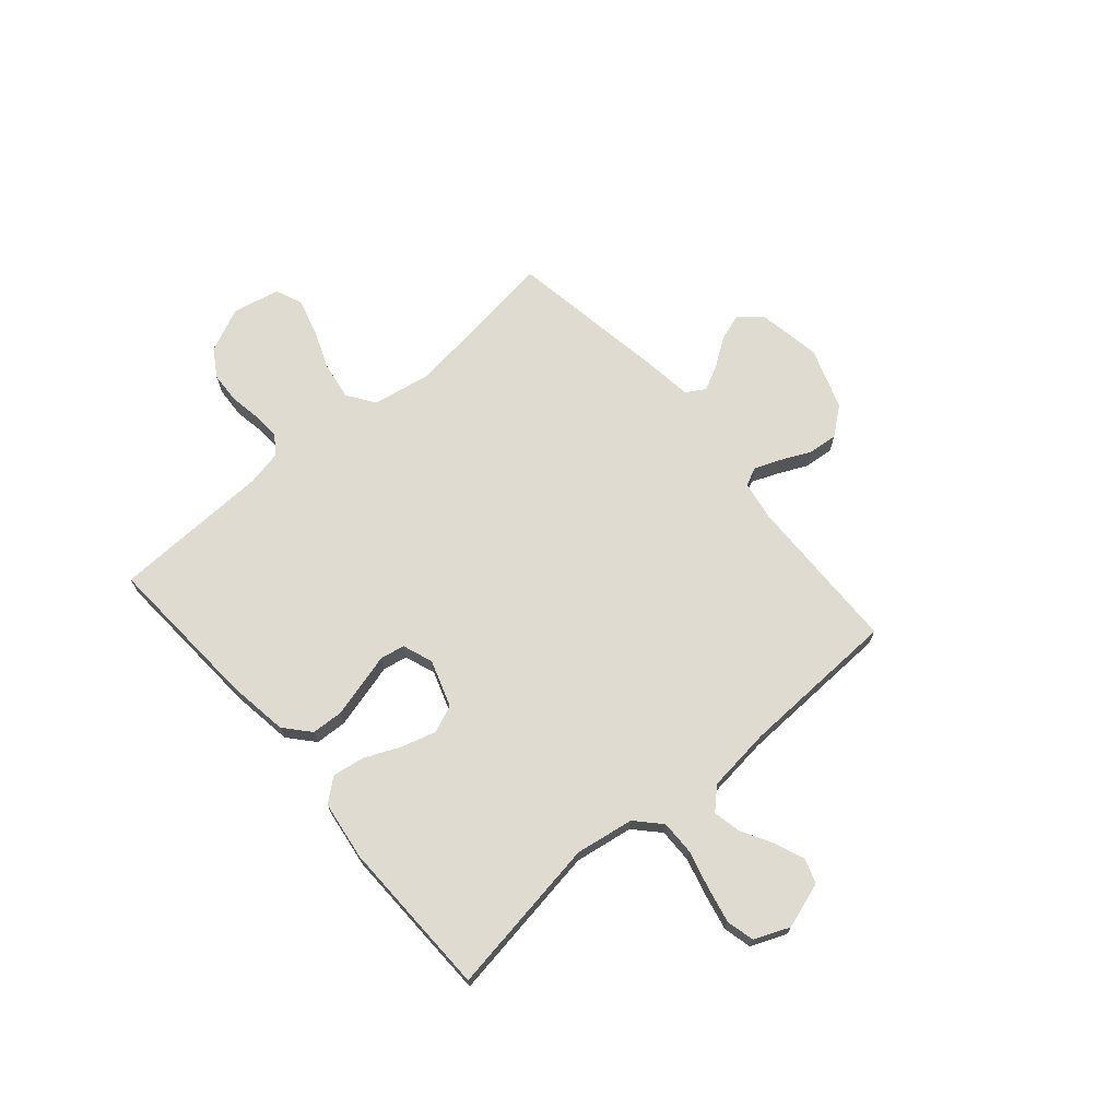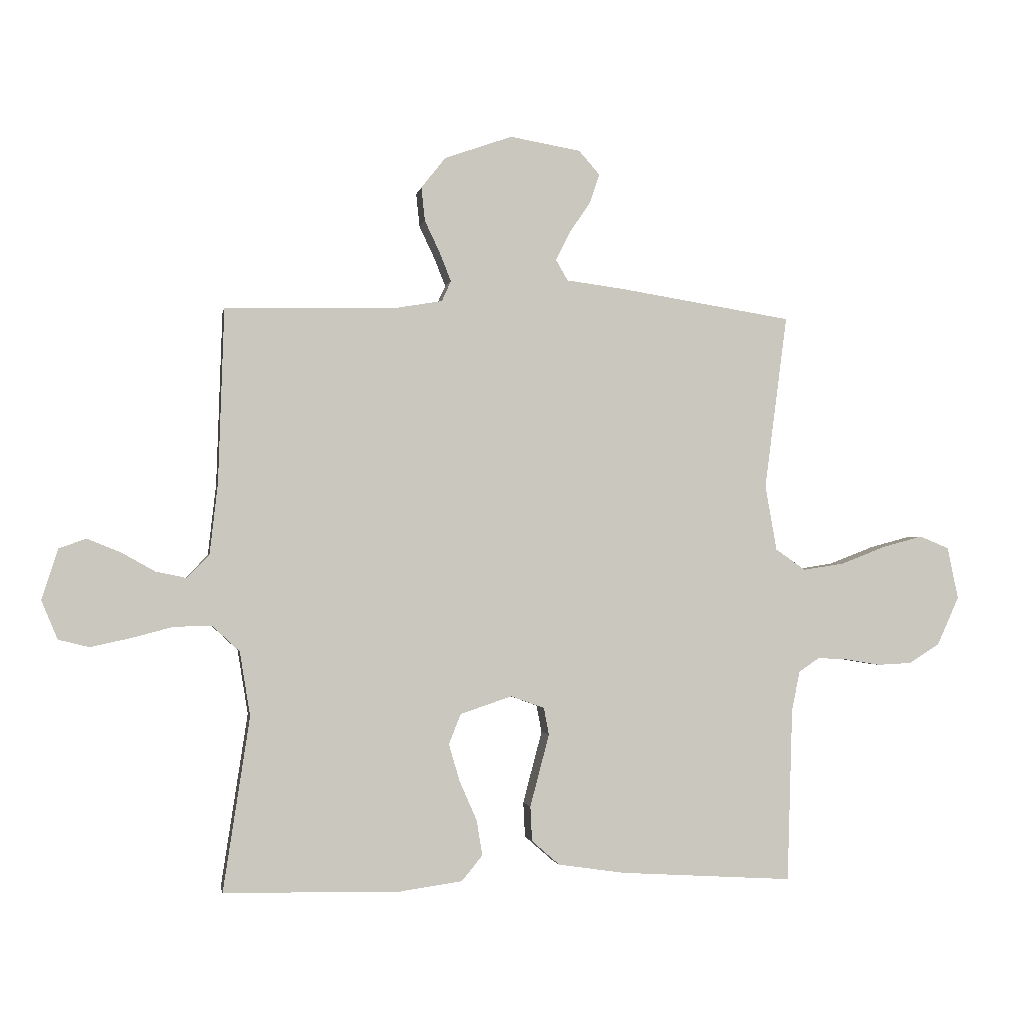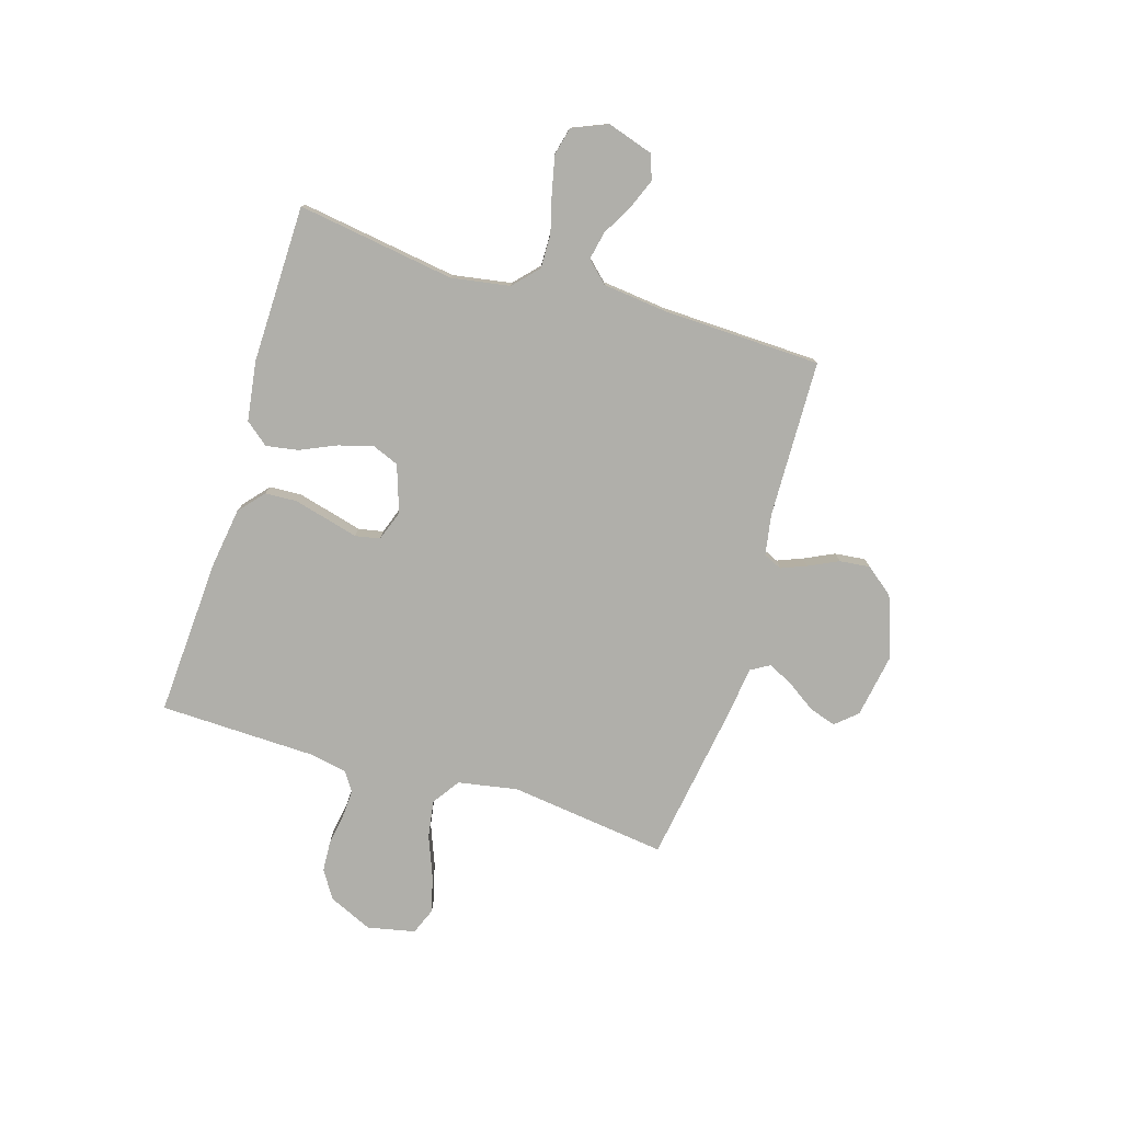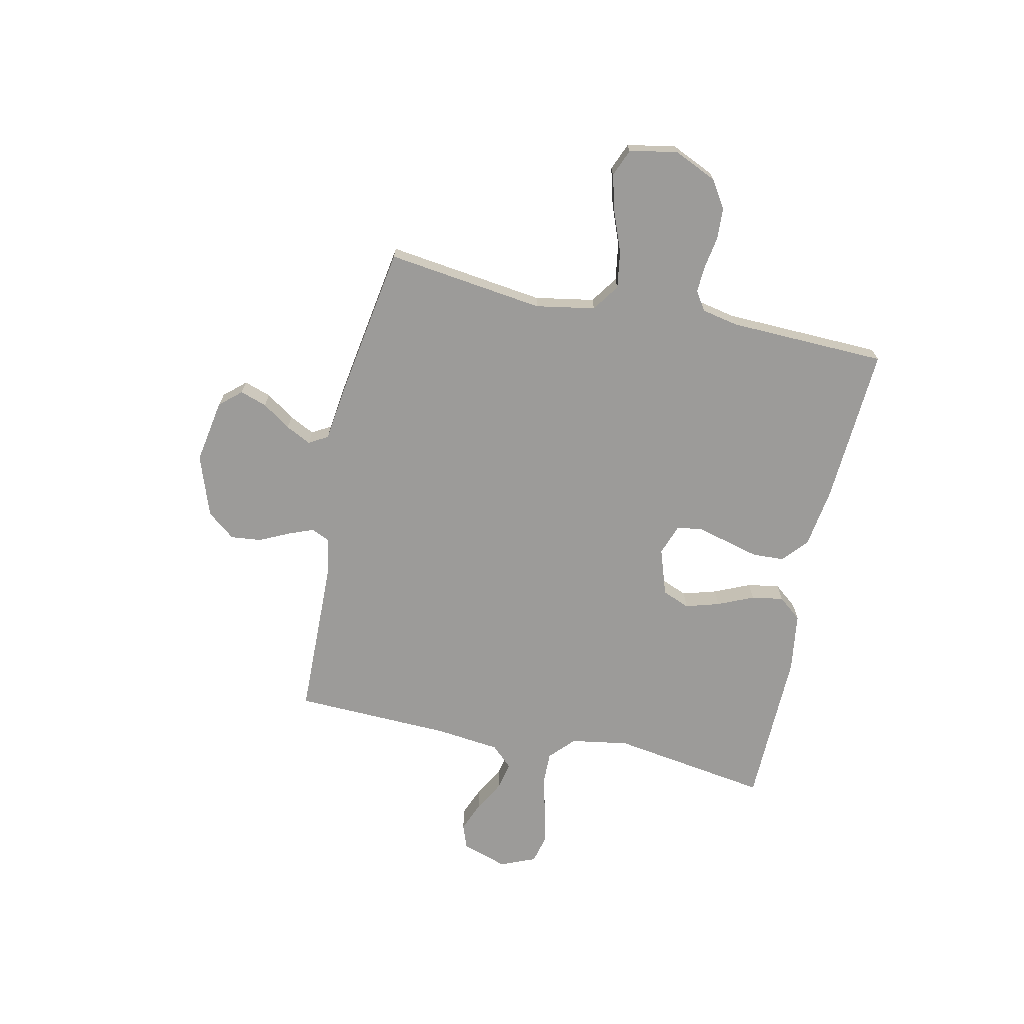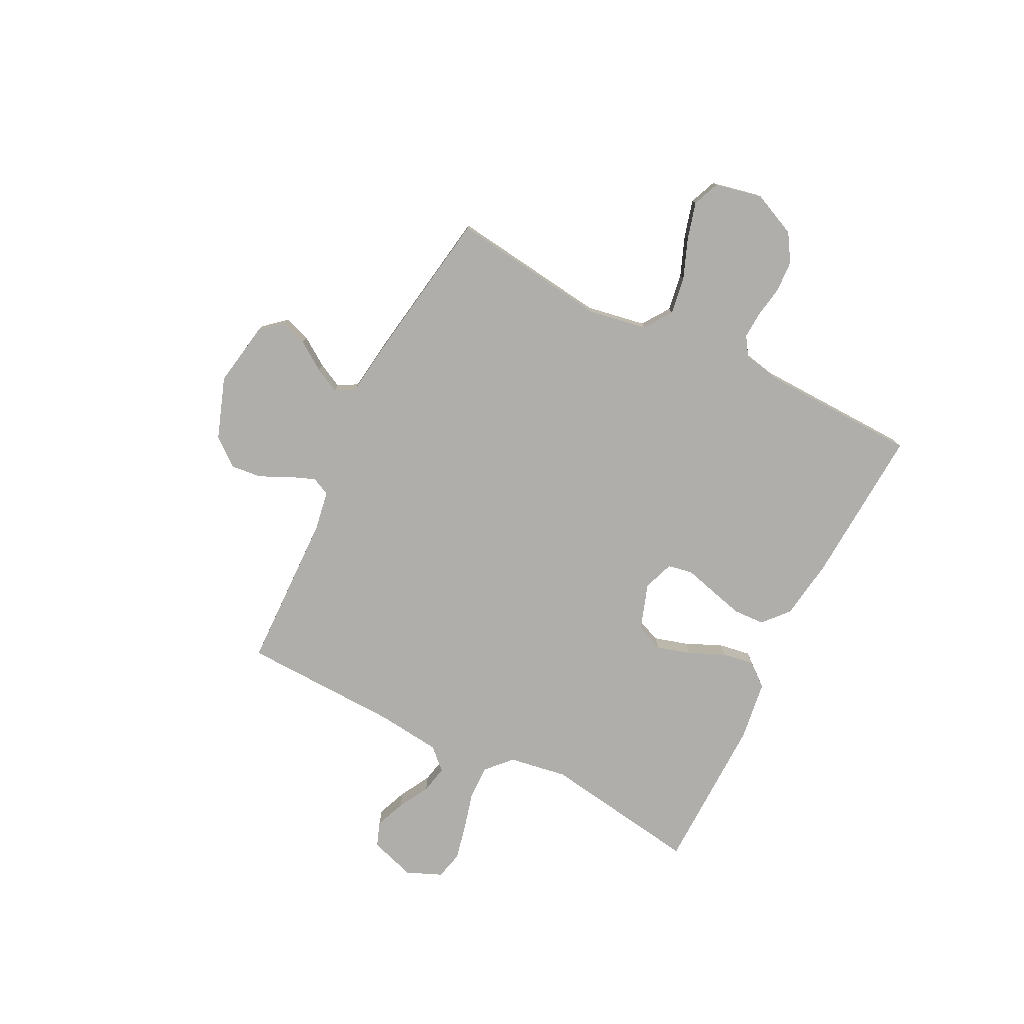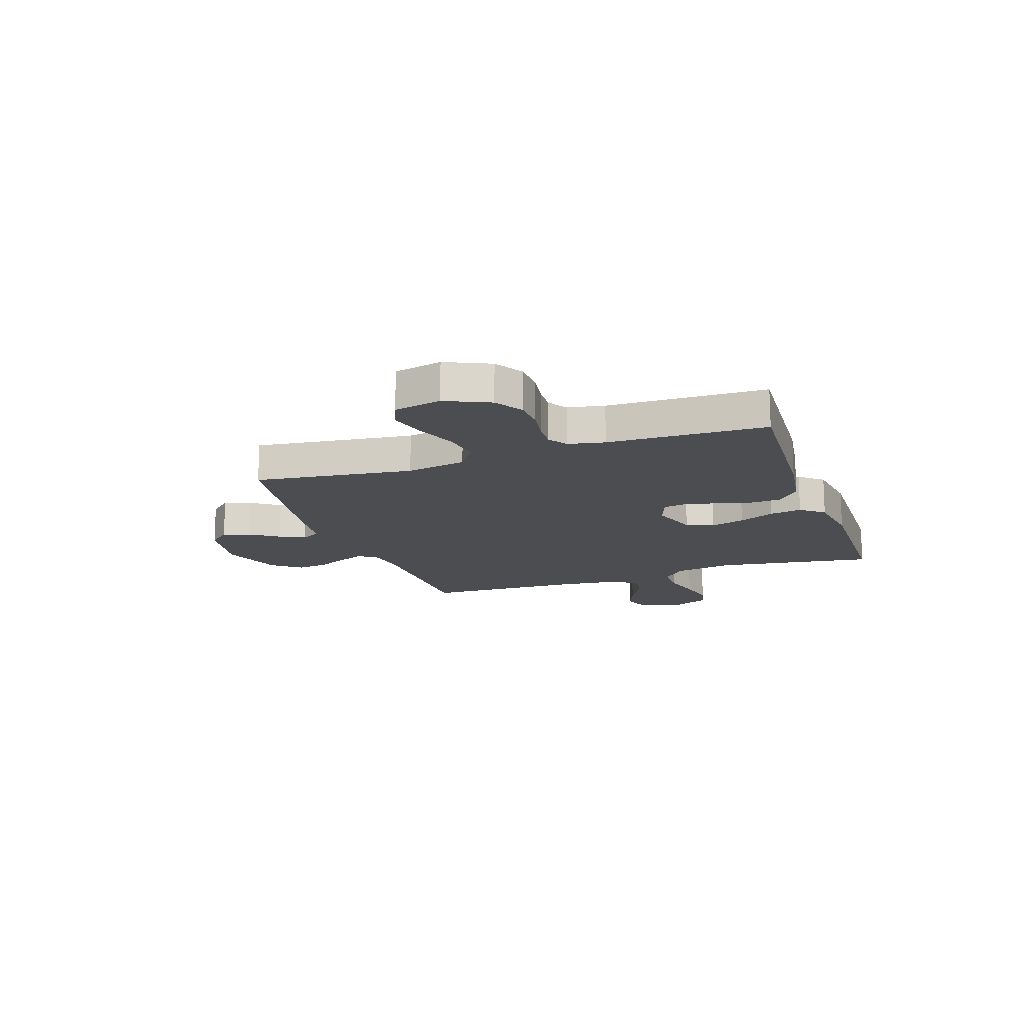
<metadata>
{"format":"obj","ext":"obj","renderer":"f3d","projection":"perspective","resolution":1024,"background":"white","views":[{"elev":69.8,"azim":-130.8,"up":"+Y"},{"elev":-1.4,"azim":-9.9,"up":"+Z"},{"elev":-78.0,"azim":-106.8,"up":"+Y"},{"elev":-69.8,"azim":77.8,"up":"+Y"},{"elev":-77.7,"azim":63.4,"up":"+Y"},{"elev":-15.7,"azim":109.1,"up":"+Y"}]}
</metadata>
<code>
v -0.5 0.07 0.5
v -0.2 0.07 0.507
v -0.123 0.07 0.52
v -0.107 0.07 0.555
v -0.126 0.07 0.603
v -0.153 0.07 0.66
v -0.159 0.07 0.718
v -0.117 0.07 0.771
v 0 0.07 0.812
v 0.122 0.07 0.791
v 0.158 0.07 0.75
v 0.141 0.07 0.699
v 0.104 0.07 0.645
v 0.08 0.07 0.597
v 0.101 0.07 0.561
v 0.2 0.07 0.548
v 0.5 0.07 0.5
v 0.461 0.07 0.2
v 0.481 0.07 0.087
v 0.533 0.07 0.051
v 0.604 0.07 0.062
v 0.681 0.07 0.092
v 0.751 0.07 0.111
v 0.802 0.07 0.09
v 0.821 0.07 0
v 0.783 0.07 -0.084
v 0.73 0.07 -0.117
v 0.671 0.07 -0.12
v 0.611 0.07 -0.11
v 0.559 0.07 -0.107
v 0.523 0.07 -0.131
v 0.509 0.07 -0.2
v 0.5 0.07 -0.5
v 0.2 0.07 -0.482
v 0.085 0.07 -0.465
v 0.037 0.07 -0.423
v 0.034 0.07 -0.363
v 0.051 0.07 -0.298
v 0.067 0.07 -0.238
v 0.058 0.07 -0.191
v 0 0.07 -0.17
v -0.089 0.07 -0.2
v -0.11 0.07 -0.252
v -0.091 0.07 -0.317
v -0.061 0.07 -0.385
v -0.051 0.07 -0.446
v -0.087 0.07 -0.49
v -0.2 0.07 -0.506
v -0.5 0.07 -0.5
v -0.454 0.07 -0.2
v -0.472 0.07 -0.089
v -0.519 0.07 -0.045
v -0.584 0.07 -0.046
v -0.656 0.07 -0.065
v -0.725 0.07 -0.08
v -0.778 0.07 -0.067
v -0.806 0.07 0
v -0.778 0.07 0.087
v -0.731 0.07 0.104
v -0.674 0.07 0.081
v -0.615 0.07 0.048
v -0.562 0.07 0.037
v -0.524 0.07 0.077
v -0.51 0.07 0.2
v -0.5 0 0.5
v -0.2 0 0.507
v -0.123 0 0.52
v -0.107 0 0.555
v -0.126 0 0.603
v -0.153 0 0.66
v -0.159 0 0.718
v -0.117 0 0.771
v 0 0 0.812
v 0.122 0 0.791
v 0.158 0 0.75
v 0.141 0 0.699
v 0.104 0 0.645
v 0.08 0 0.597
v 0.101 0 0.561
v 0.2 0 0.548
v 0.5 0 0.5
v 0.461 0 0.2
v 0.481 0 0.087
v 0.533 0 0.051
v 0.604 0 0.062
v 0.681 0 0.092
v 0.751 0 0.111
v 0.802 0 0.09
v 0.821 0 0
v 0.783 0 -0.084
v 0.73 0 -0.117
v 0.671 0 -0.12
v 0.611 0 -0.11
v 0.559 0 -0.107
v 0.523 0 -0.131
v 0.509 0 -0.2
v 0.5 0 -0.5
v 0.2 0 -0.482
v 0.085 0 -0.465
v 0.037 0 -0.423
v 0.034 0 -0.363
v 0.051 0 -0.298
v 0.067 0 -0.238
v 0.058 0 -0.191
v 0 0 -0.17
v -0.089 0 -0.2
v -0.11 0 -0.252
v -0.091 0 -0.317
v -0.061 0 -0.385
v -0.051 0 -0.446
v -0.087 0 -0.49
v -0.2 0 -0.506
v -0.5 0 -0.5
v -0.454 0 -0.2
v -0.472 0 -0.089
v -0.519 0 -0.045
v -0.584 0 -0.046
v -0.656 0 -0.065
v -0.725 0 -0.08
v -0.778 0 -0.067
v -0.806 0 0
v -0.778 0 0.087
v -0.731 0 0.104
v -0.674 0 0.081
v -0.615 0 0.048
v -0.562 0 0.037
v -0.524 0 0.077
v -0.51 0 0.2
f 59 60 61
f 58 59 61
f 57 58 61
f 56 57 61
f 55 56 61
f 54 55 61
f 53 54 61
f 52 53 61 62
f 51 52 62 63
f 48 49 50
f 47 48 50
f 46 47 50
f 45 46 50
f 44 45 50
f 43 44 50 51
f 51 63 64
f 43 51 64
f 42 43 64
f 37 38 39
f 36 37 39
f 35 36 39
f 34 35 39
f 33 34 39
f 32 33 39
f 31 32 39 40
f 30 31 40 41
f 27 28 29
f 26 27 29
f 25 26 29
f 24 25 29
f 23 24 29
f 22 23 29
f 21 22 29
f 20 21 29 30
f 19 20 30 41
f 15 16 17 18
f 41 42 64
f 19 41 64
f 18 19 64
f 15 18 64
f 11 12 13
f 10 11 13
f 9 10 13
f 8 9 13
f 7 8 13
f 6 7 13
f 5 6 13
f 4 5 13 14
f 64 1 2
f 64 2 3
f 15 64 3
f 3 4 14 15
f 125 124 123
f 125 123 122
f 125 122 121
f 125 121 120
f 125 120 119
f 125 119 118
f 125 118 117
f 126 125 117 116
f 127 126 116 115
f 114 113 112
f 114 112 111
f 114 111 110
f 114 110 109
f 114 109 108
f 115 114 108 107
f 128 127 115
f 128 115 107
f 128 107 106
f 103 102 101
f 103 101 100
f 103 100 99
f 103 99 98
f 103 98 97
f 103 97 96
f 104 103 96 95
f 105 104 95 94
f 93 92 91
f 93 91 90
f 93 90 89
f 93 89 88
f 93 88 87
f 93 87 86
f 93 86 85
f 94 93 85 84
f 105 94 84 83
f 82 81 80 79
f 128 106 105
f 128 105 83
f 128 83 82
f 128 82 79
f 77 76 75
f 77 75 74
f 77 74 73
f 77 73 72
f 77 72 71
f 77 71 70
f 77 70 69
f 78 77 69 68
f 66 65 128
f 67 66 128
f 67 128 79
f 79 78 68 67
f 1 65 66 2
f 2 66 67 3
f 3 67 68 4
f 4 68 69 5
f 5 69 70 6
f 6 70 71 7
f 7 71 72 8
f 8 72 73 9
f 9 73 74 10
f 10 74 75 11
f 11 75 76 12
f 12 76 77 13
f 13 77 78 14
f 14 78 79 15
f 15 79 80 16
f 16 80 81 17
f 17 81 82 18
f 18 82 83 19
f 19 83 84 20
f 20 84 85 21
f 21 85 86 22
f 22 86 87 23
f 23 87 88 24
f 24 88 89 25
f 25 89 90 26
f 26 90 91 27
f 27 91 92 28
f 28 92 93 29
f 29 93 94 30
f 30 94 95 31
f 31 95 96 32
f 32 96 97 33
f 33 97 98 34
f 34 98 99 35
f 35 99 100 36
f 36 100 101 37
f 37 101 102 38
f 38 102 103 39
f 39 103 104 40
f 40 104 105 41
f 41 105 106 42
f 42 106 107 43
f 43 107 108 44
f 44 108 109 45
f 45 109 110 46
f 46 110 111 47
f 47 111 112 48
f 48 112 113 49
f 49 113 114 50
f 50 114 115 51
f 51 115 116 52
f 52 116 117 53
f 53 117 118 54
f 54 118 119 55
f 55 119 120 56
f 56 120 121 57
f 57 121 122 58
f 58 122 123 59
f 59 123 124 60
f 60 124 125 61
f 61 125 126 62
f 62 126 127 63
f 63 127 128 64
f 64 128 65 1

</code>
